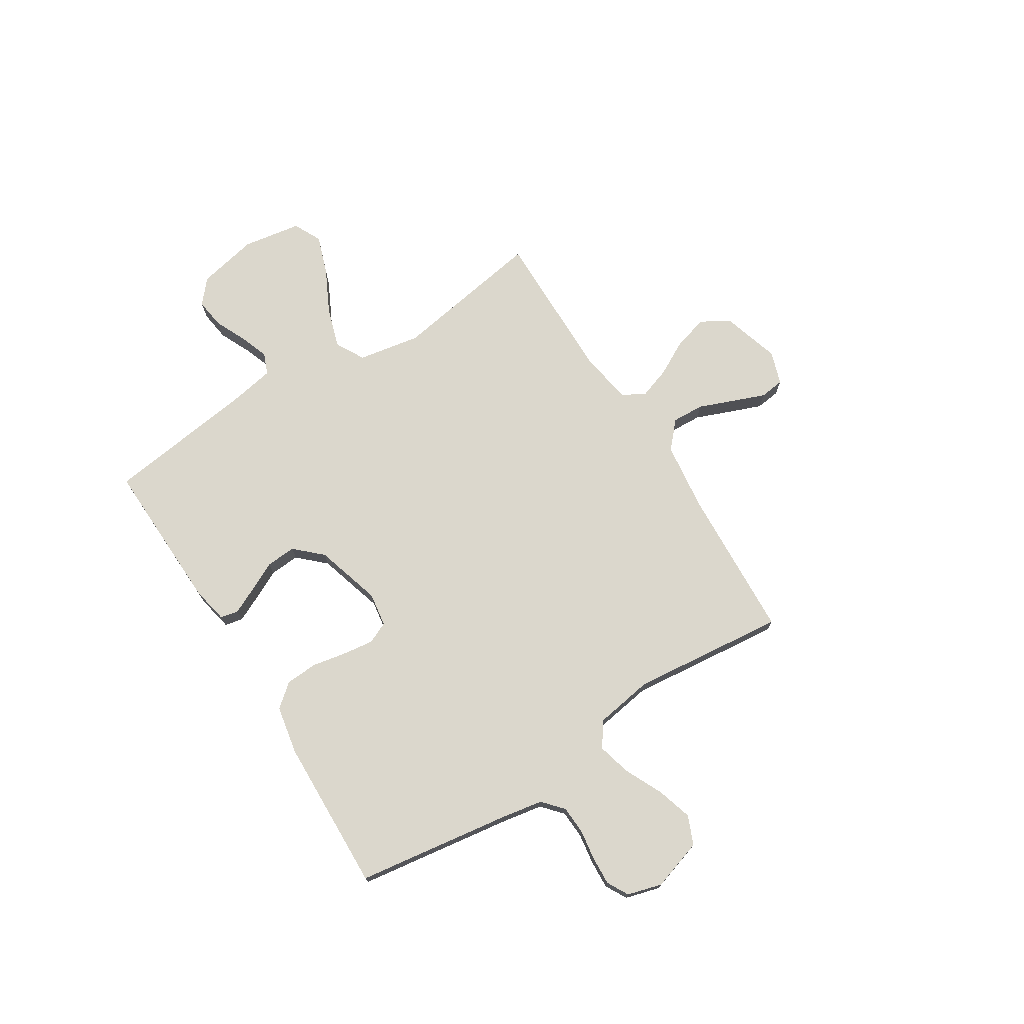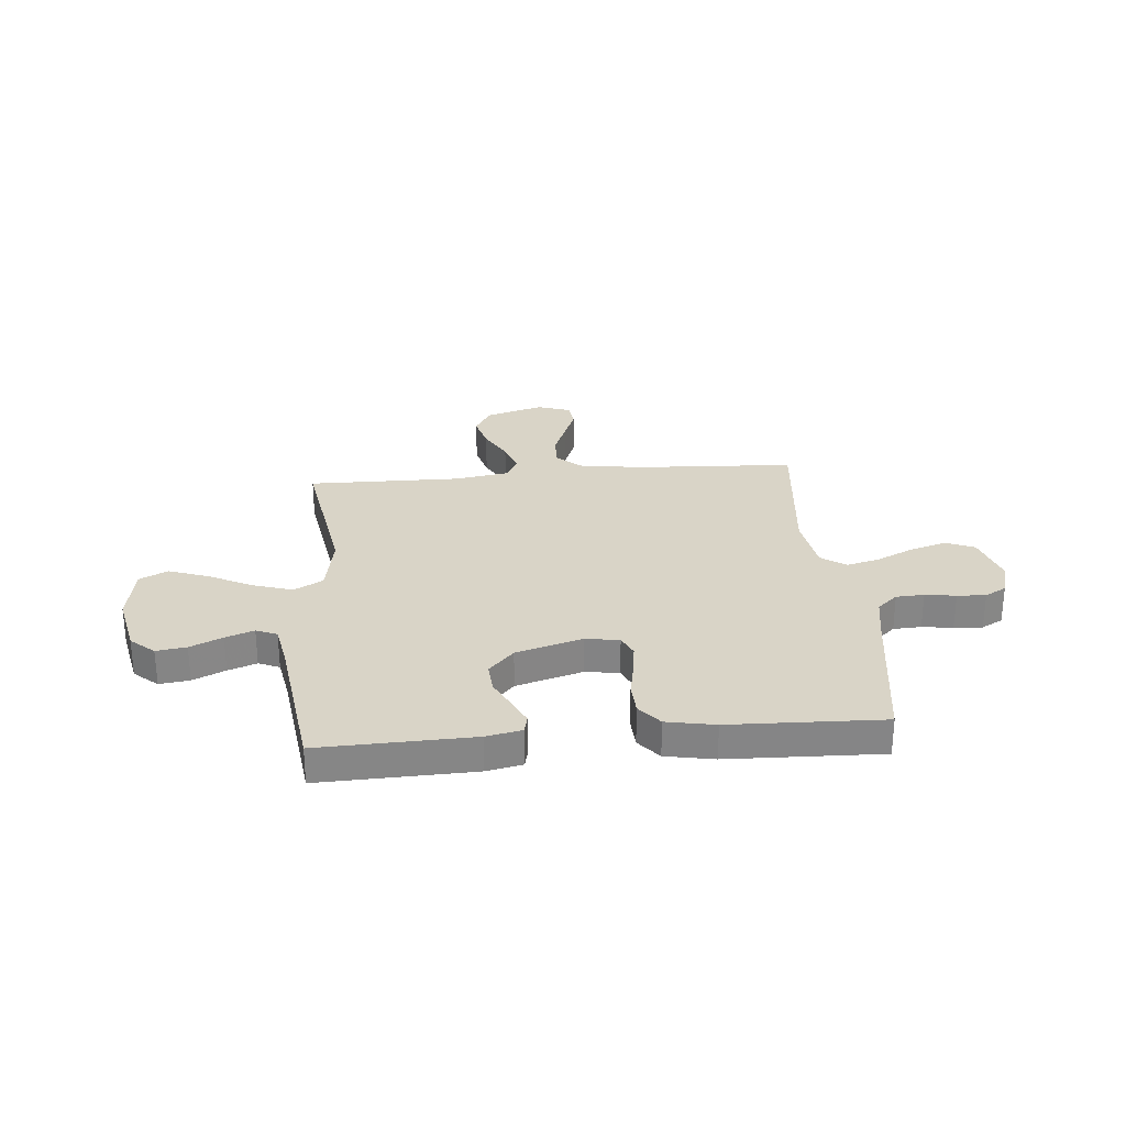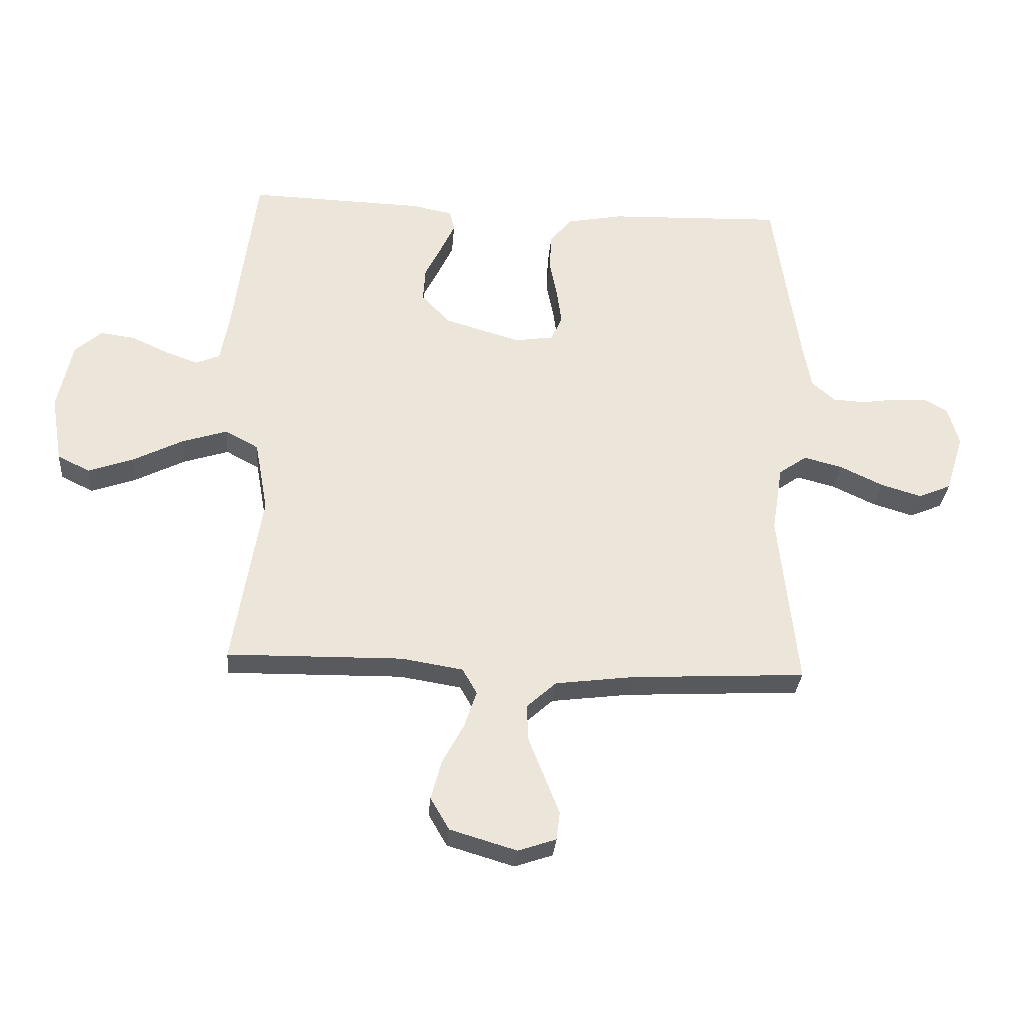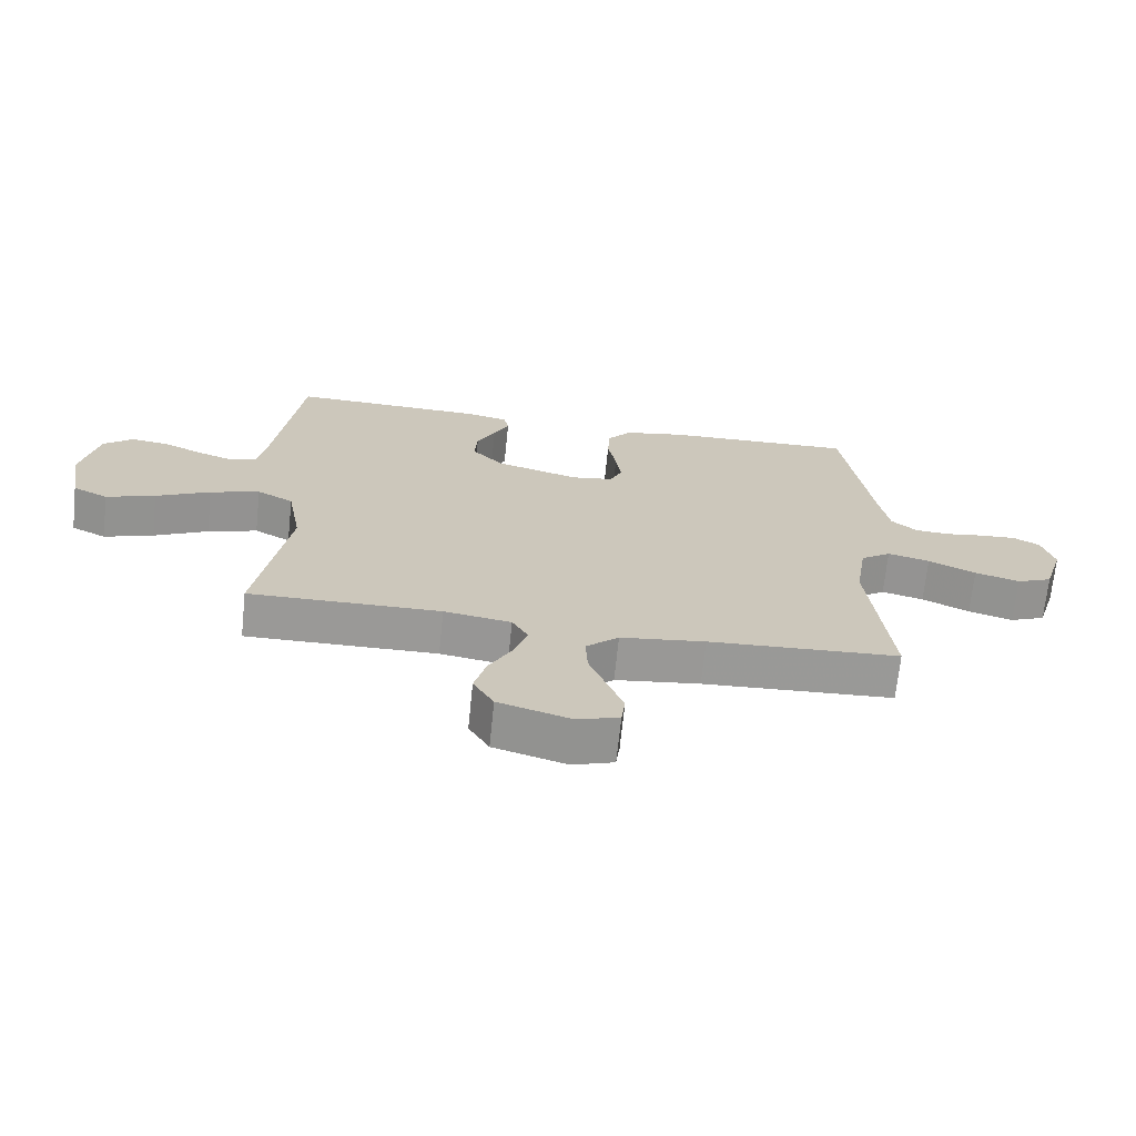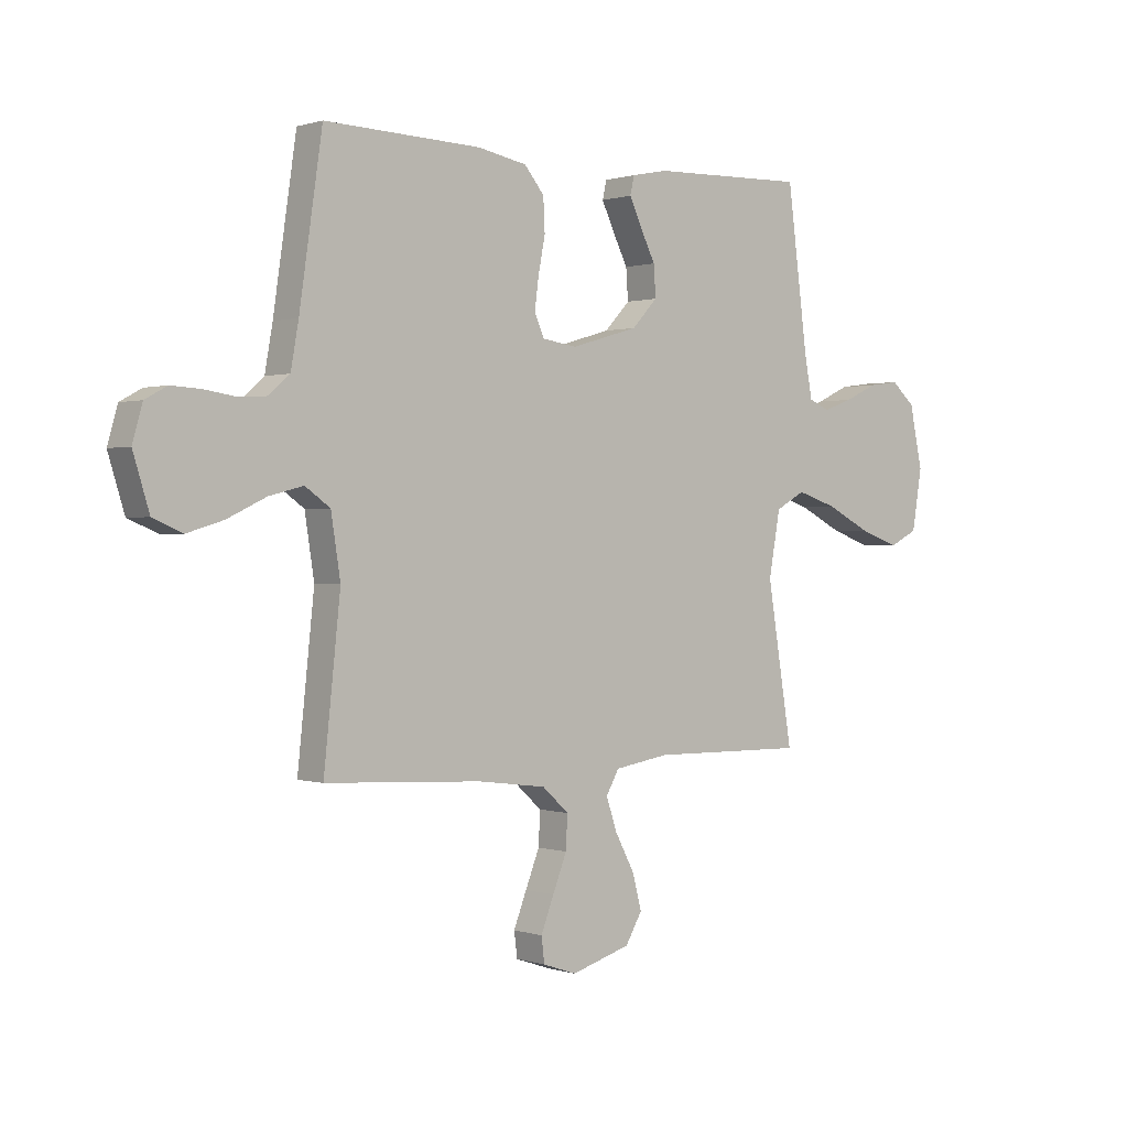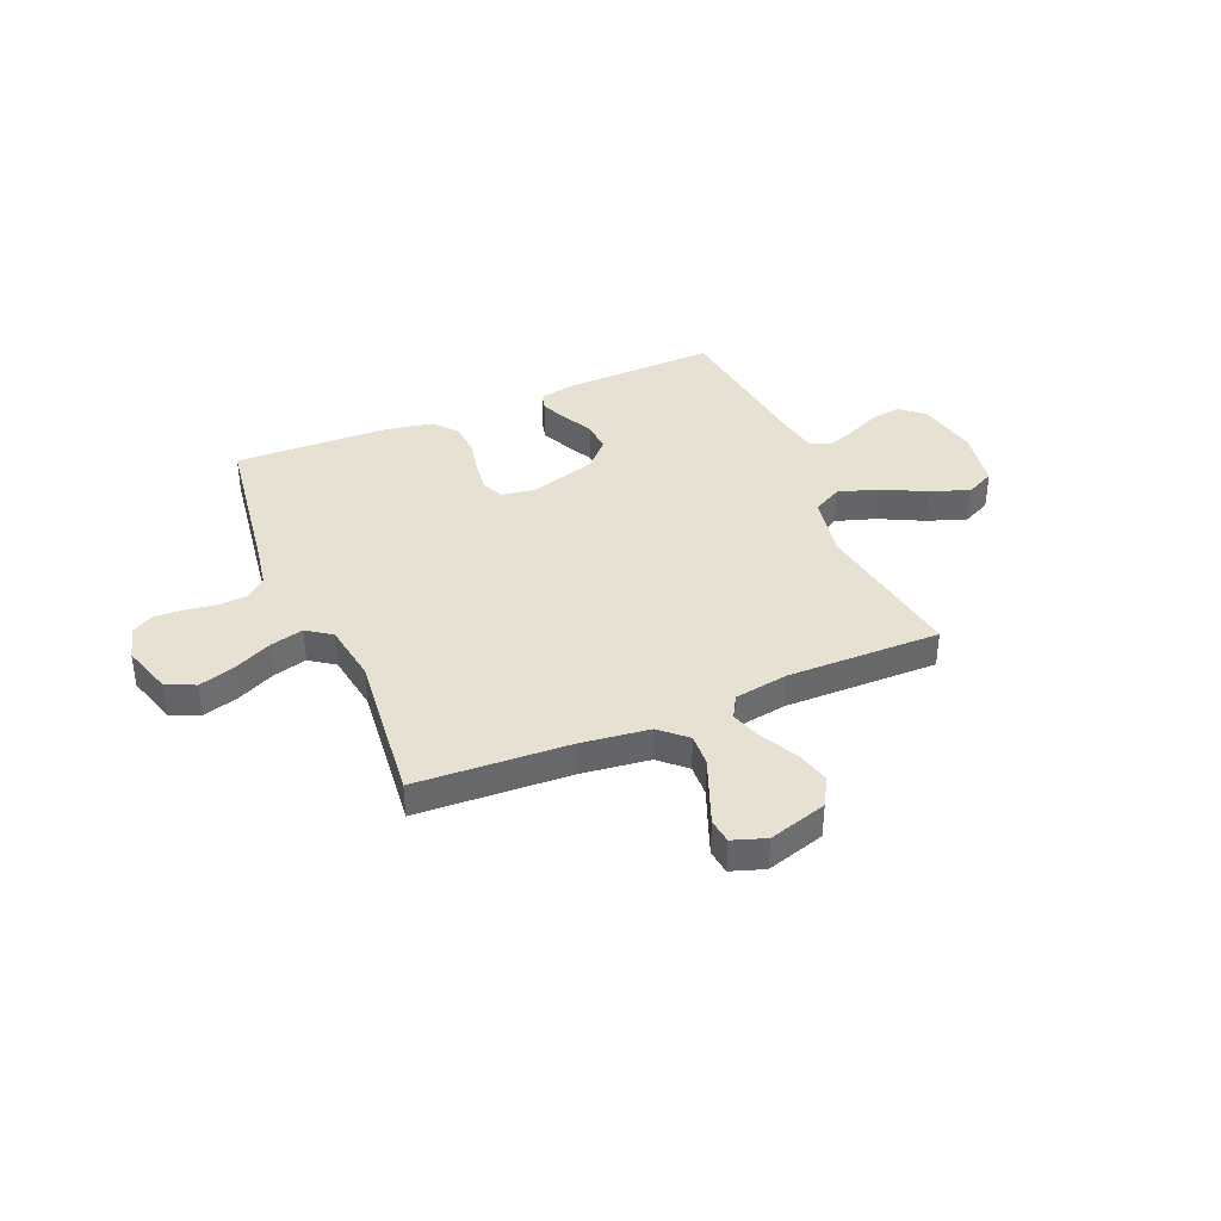
<metadata>
{"format":"obj","ext":"obj","renderer":"f3d","projection":"perspective","resolution":1024,"background":"white","views":[{"elev":73.2,"azim":57.7,"up":"+Y"},{"elev":28.4,"azim":-5.1,"up":"+Y"},{"elev":-30.6,"azim":-4.5,"up":"+Z"},{"elev":-68.9,"azim":-5.9,"up":"+Z"},{"elev":0.5,"azim":139.7,"up":"+Z"},{"elev":38.9,"azim":157.1,"up":"+Y"}]}
</metadata>
<code>
v 0.5 0.07 -0.5
v 0.2 0.07 -0.516
v 0.067 0.07 -0.533
v 0.016 0.07 -0.579
v 0.019 0.07 -0.642
v 0.046 0.07 -0.71
v 0.071 0.07 -0.774
v 0.065 0.07 -0.822
v 0 0.07 -0.844
v -0.114 0.07 -0.81
v -0.146 0.07 -0.755
v -0.128 0.07 -0.688
v -0.091 0.07 -0.619
v -0.07 0.07 -0.557
v -0.095 0.07 -0.513
v -0.2 0.07 -0.496
v -0.5 0.07 -0.5
v -0.451 0.07 -0.2
v -0.473 0.07 -0.078
v -0.53 0.07 -0.047
v -0.608 0.07 -0.072
v -0.693 0.07 -0.115
v -0.77 0.07 -0.142
v -0.825 0.07 -0.115
v -0.844 0.07 0
v -0.819 0.07 0.118
v -0.773 0.07 0.158
v -0.714 0.07 0.15
v -0.651 0.07 0.121
v -0.595 0.07 0.101
v -0.554 0.07 0.118
v -0.539 0.07 0.2
v -0.5 0.07 0.5
v -0.2 0.07 0.491
v -0.13 0.07 0.477
v -0.122 0.07 0.442
v -0.146 0.07 0.391
v -0.175 0.07 0.333
v -0.179 0.07 0.274
v -0.13 0.07 0.222
v 0 0.07 0.184
v 0.066 0.07 0.194
v 0.085 0.07 0.236
v 0.077 0.07 0.296
v 0.064 0.07 0.363
v 0.067 0.07 0.426
v 0.105 0.07 0.472
v 0.2 0.07 0.49
v 0.5 0.07 0.5
v 0.544 0.07 0.2
v 0.559 0.07 0.116
v 0.599 0.07 0.081
v 0.654 0.07 0.078
v 0.714 0.07 0.087
v 0.77 0.07 0.09
v 0.812 0.07 0.067
v 0.831 0.07 0
v 0.8 0.07 -0.1
v 0.744 0.07 -0.124
v 0.674 0.07 -0.103
v 0.6 0.07 -0.068
v 0.534 0.07 -0.051
v 0.486 0.07 -0.085
v 0.468 0.07 -0.2
v 0.5 0 -0.5
v 0.2 0 -0.516
v 0.067 0 -0.533
v 0.016 0 -0.579
v 0.019 0 -0.642
v 0.046 0 -0.71
v 0.071 0 -0.774
v 0.065 0 -0.822
v 0 0 -0.844
v -0.114 0 -0.81
v -0.146 0 -0.755
v -0.128 0 -0.688
v -0.091 0 -0.619
v -0.07 0 -0.557
v -0.095 0 -0.513
v -0.2 0 -0.496
v -0.5 0 -0.5
v -0.451 0 -0.2
v -0.473 0 -0.078
v -0.53 0 -0.047
v -0.608 0 -0.072
v -0.693 0 -0.115
v -0.77 0 -0.142
v -0.825 0 -0.115
v -0.844 0 0
v -0.819 0 0.118
v -0.773 0 0.158
v -0.714 0 0.15
v -0.651 0 0.121
v -0.595 0 0.101
v -0.554 0 0.118
v -0.539 0 0.2
v -0.5 0 0.5
v -0.2 0 0.491
v -0.13 0 0.477
v -0.122 0 0.442
v -0.146 0 0.391
v -0.175 0 0.333
v -0.179 0 0.274
v -0.13 0 0.222
v 0 0 0.184
v 0.066 0 0.194
v 0.085 0 0.236
v 0.077 0 0.296
v 0.064 0 0.363
v 0.067 0 0.426
v 0.105 0 0.472
v 0.2 0 0.49
v 0.5 0 0.5
v 0.544 0 0.2
v 0.559 0 0.116
v 0.599 0 0.081
v 0.654 0 0.078
v 0.714 0 0.087
v 0.77 0 0.09
v 0.812 0 0.067
v 0.831 0 0
v 0.8 0 -0.1
v 0.744 0 -0.124
v 0.674 0 -0.103
v 0.6 0 -0.068
v 0.534 0 -0.051
v 0.486 0 -0.085
v 0.468 0 -0.2
f 59 60 61
f 58 59 61
f 57 58 61
f 56 57 61
f 55 56 61
f 54 55 61
f 53 54 61
f 52 53 61 62
f 51 52 62 63
f 48 49 50
f 47 48 50
f 46 47 50
f 45 46 50
f 44 45 50
f 50 51 63
f 44 50 63
f 43 44 63
f 36 37 38
f 35 36 38
f 34 35 38
f 33 34 38
f 32 33 38
f 31 32 38 39
f 27 28 29
f 26 27 29
f 25 26 29
f 24 25 29
f 23 24 29
f 22 23 29
f 21 22 29
f 20 21 29 30
f 19 20 30 31
f 16 17 18
f 15 16 18 19
f 11 12 13
f 10 11 13
f 9 10 13
f 8 9 13
f 7 8 13
f 6 7 13
f 5 6 13
f 4 5 13 14
f 3 4 14 15
f 64 1 2
f 2 3 15
f 64 2 15
f 63 64 15
f 43 63 15
f 42 43 15
f 19 31 39 40
f 41 42 15 19
f 19 40 41
f 125 124 123
f 125 123 122
f 125 122 121
f 125 121 120
f 125 120 119
f 125 119 118
f 125 118 117
f 126 125 117 116
f 127 126 116 115
f 114 113 112
f 114 112 111
f 114 111 110
f 114 110 109
f 114 109 108
f 127 115 114
f 127 114 108
f 127 108 107
f 102 101 100
f 102 100 99
f 102 99 98
f 102 98 97
f 102 97 96
f 103 102 96 95
f 93 92 91
f 93 91 90
f 93 90 89
f 93 89 88
f 93 88 87
f 93 87 86
f 93 86 85
f 94 93 85 84
f 95 94 84 83
f 82 81 80
f 83 82 80 79
f 77 76 75
f 77 75 74
f 77 74 73
f 77 73 72
f 77 72 71
f 77 71 70
f 77 70 69
f 78 77 69 68
f 79 78 68 67
f 66 65 128
f 79 67 66
f 79 66 128
f 79 128 127
f 79 127 107
f 79 107 106
f 104 103 95 83
f 83 79 106 105
f 105 104 83
f 1 65 66 2
f 2 66 67 3
f 3 67 68 4
f 4 68 69 5
f 5 69 70 6
f 6 70 71 7
f 7 71 72 8
f 8 72 73 9
f 9 73 74 10
f 10 74 75 11
f 11 75 76 12
f 12 76 77 13
f 13 77 78 14
f 14 78 79 15
f 15 79 80 16
f 16 80 81 17
f 17 81 82 18
f 18 82 83 19
f 19 83 84 20
f 20 84 85 21
f 21 85 86 22
f 22 86 87 23
f 23 87 88 24
f 24 88 89 25
f 25 89 90 26
f 26 90 91 27
f 27 91 92 28
f 28 92 93 29
f 29 93 94 30
f 30 94 95 31
f 31 95 96 32
f 32 96 97 33
f 33 97 98 34
f 34 98 99 35
f 35 99 100 36
f 36 100 101 37
f 37 101 102 38
f 38 102 103 39
f 39 103 104 40
f 40 104 105 41
f 41 105 106 42
f 42 106 107 43
f 43 107 108 44
f 44 108 109 45
f 45 109 110 46
f 46 110 111 47
f 47 111 112 48
f 48 112 113 49
f 49 113 114 50
f 50 114 115 51
f 51 115 116 52
f 52 116 117 53
f 53 117 118 54
f 54 118 119 55
f 55 119 120 56
f 56 120 121 57
f 57 121 122 58
f 58 122 123 59
f 59 123 124 60
f 60 124 125 61
f 61 125 126 62
f 62 126 127 63
f 63 127 128 64
f 64 128 65 1

</code>
